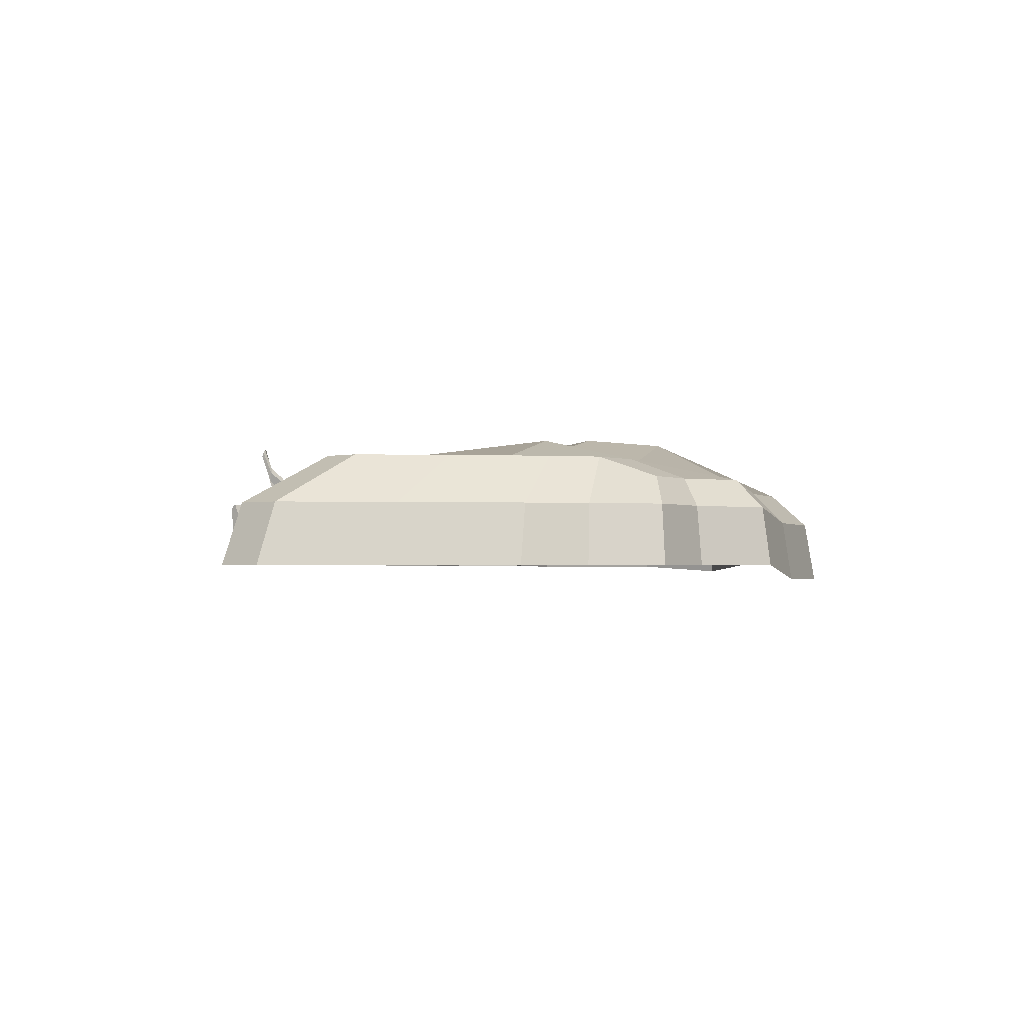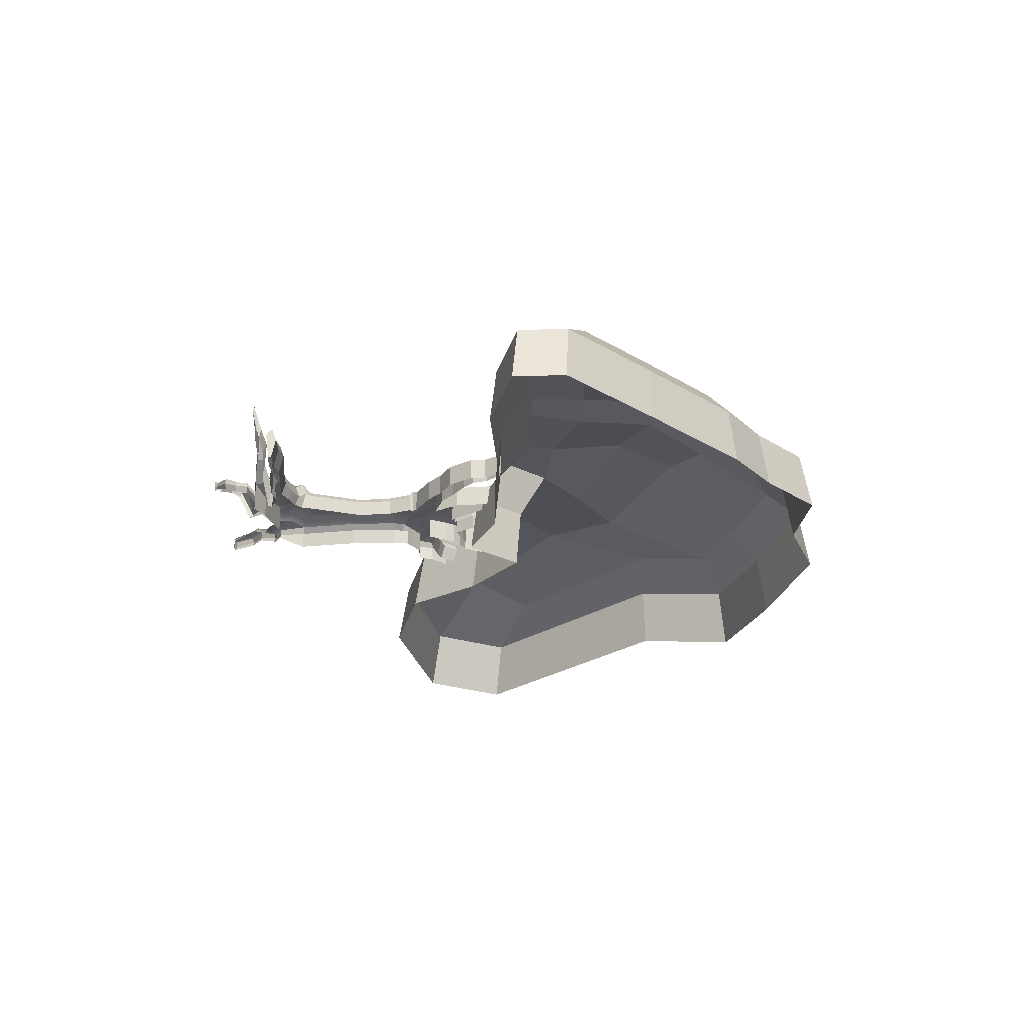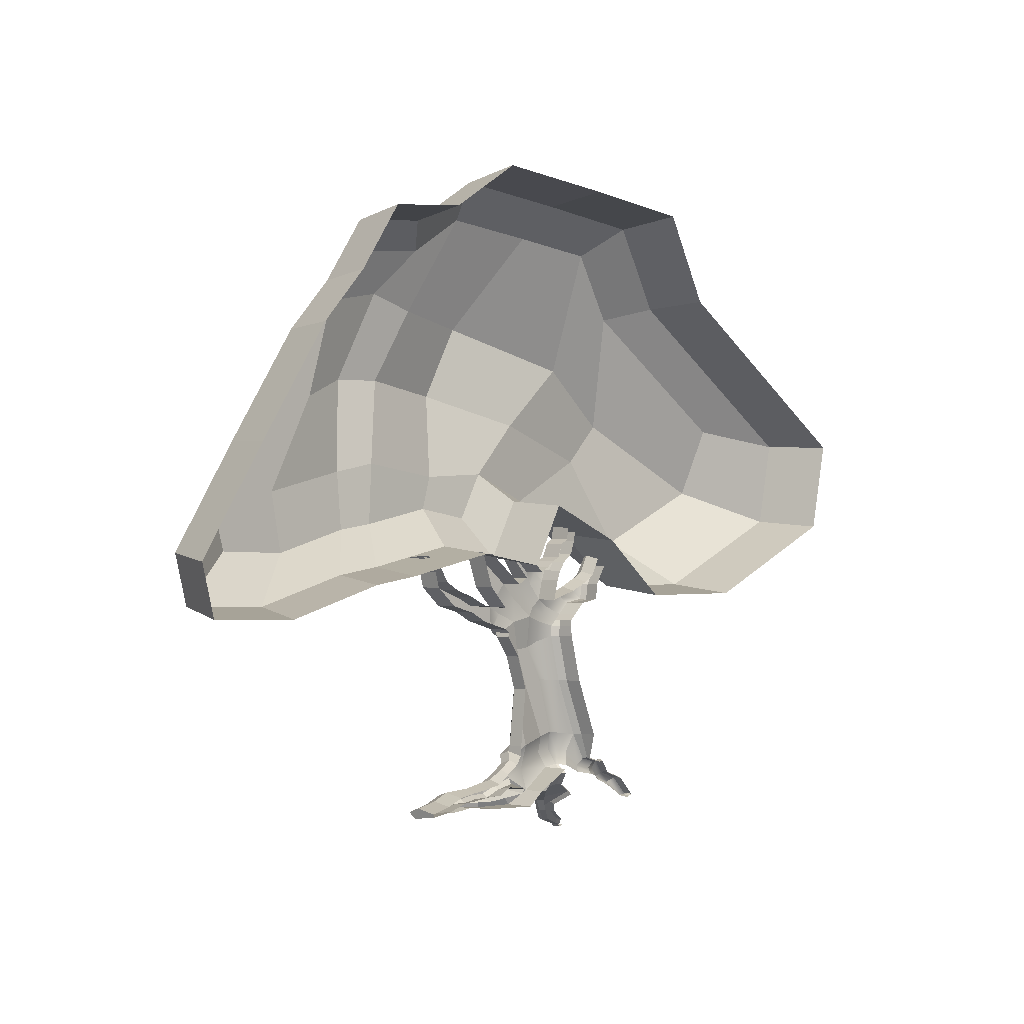
<metadata>
{"format":"obj","ext":"obj","renderer":"f3d","projection":"perspective","resolution":1024,"background":"white","views":[{"elev":-1.8,"azim":116.4,"up":"+Z"},{"elev":-24.0,"azim":77.6,"up":"+Z"},{"elev":-0.9,"azim":132.5,"up":"+Y"}]}
</metadata>
<code>
g default
v -59.74 0.927 2.498
v -59.64 1.628 2.318
v -60.64 0.9184 2.251
v -60.59 0.4931 2.399
v -59.81 0.1478 2.399
v -59.51 0.6855 2.498
v -58.9 0.4149 2.399
v -59.23 0.1471 2.399
v -58.51 0.5769 2.399
v -58.8 0.8943 2.395
v -59.27 1.272 2.439
v -59.29 2.011 2.211
v -58.11 0.5527 2.436
v -58.22 1.059 2.573
v -58.42 1.489 2.536
v -58.72 2.066 2.211
v -57.58 0.6188 2.399
v -57.69 1.125 2.482
v -57.89 1.555 2.399
v -58.19 2.132 2.281
v -57.84 1.906 2.281
v -57.6 1.637 2.399
v -57.42 1.118 2.521
v -57.34 0.5651 2.438
v -58.02 0.3532 2.399
v -57.56 0.2569 2.399
v -57.33 0.2215 2.399
v -56.86 0.08562 2.399
v -56.79 0.4378 2.399
v -56.44 0.09538 2.399
v -56.38 0.3263 2.399
v -57.08 0.9987 2.399
v -56.69 0.8136 2.399
v -57.25 1.568 2.399
v -57.03 1.329 2.399
v -57.46 1.868 2.281
v -58.36 0.298 2.399
v -59.92 1.709 2.145
v -61.16 0.8266 2.061
v -61.1 0.2977 2.098
v -60.12 -0.1318 2.098
v -59.41 -0.1326 2.098
v -59 0.2004 2.098
v -58.51 0.4019 2.098
v -59.48 2.186 2.011
v -58.77 2.253 2.011
v -58.12 2.336 2.098
v -57.67 2.055 2.098
v -57.9 0.1237 2.098
v -57.33 0.003918 2.098
v -57.05 -0.04014 2.098
v -56.46 -0.2091 2.098
v -55.93 -0.197 2.098
v -55.86 0.09026 2.098
v -56.25 0.6963 2.098
v -56.67 1.337 2.098
v -56.95 1.635 2.098
v -57.2 2.007 2.098
v -58.33 0.05498 2.098
v -59.99 1.739 1.773
v -61.28 0.8156 1.686
v -61.21 0.2622 1.724
v -60.2 -0.1872 1.724
v -59.45 -0.1881 1.724
v -59.02 0.1604 1.724
v -58.51 0.3712 1.724
v -59.52 2.238 1.633
v -58.79 2.309 1.633
v -58.1 2.395 1.724
v -57.63 2.101 1.724
v -57.87 0.08011 1.724
v -57.28 -0.04519 1.724
v -56.98 -0.0913 1.724
v -56.37 -0.2681 1.724
v -55.81 -0.2554 1.724
v -55.73 0.04514 1.724
v -56.14 0.6793 1.724
v -56.59 1.35 1.724
v -56.87 1.661 1.724
v -57.14 2.051 1.724
v -58.32 0.00824 1.724
g Leaves BackTree
f 1 2 3 4
f 1 4 5 6
f 8 7 6 5
f 7 9 10 6
f 6 10 11 1
f 11 12 2 1
f 10 9 13 14
f 11 10 14 15
f 12 11 15 16
f 14 13 17 18
f 15 14 18 19
f 16 15 19 20
f 22 21 20 19
f 19 18 23 22
f 18 17 24 23
f 17 13 25 26
f 17 26 27 24
f 27 28 29 24
f 28 30 31 29
f 29 32 23 24
f 32 29 31 33
f 32 34 22 23
f 34 32 33 35
f 21 22 34 36
f 37 25 13 9
f 3 2 38 39
f 4 3 39 40
f 5 4 40 41
f 7 8 42 43
f 8 5 41 42
f 9 7 43 44
f 2 12 45 38
f 12 16 46 45
f 16 20 47 46
f 20 21 48 47
f 26 25 49 50
f 27 26 50 51
f 28 27 51 52
f 30 28 52 53
f 31 30 53 54
f 33 31 54 55
f 35 33 55 56
f 34 35 56 57
f 36 34 57 58
f 21 36 58 48
f 25 37 59 49
f 37 9 44 59
f 39 38 60 61
f 40 39 61 62
f 41 40 62 63
f 43 42 64 65
f 42 41 63 64
f 44 43 65 66
f 38 45 67 60
f 45 46 68 67
f 46 47 69 68
f 47 48 70 69
f 50 49 71 72
f 51 50 72 73
f 52 51 73 74
f 53 52 74 75
f 54 53 75 76
f 55 54 76 77
f 56 55 77 78
f 57 56 78 79
f 58 57 79 80
f 48 58 80 70
f 49 59 81 71
f 59 44 66 81
g default
v -58.68 -0.5087 2.139
v -58.87 -0.4422 2.098
v -58.94 -0.7255 2.098
v -58.8 -0.7128 2.139
v -58.66 -0.3141 2.098
v -58.87 -0.3779 2.098
v -58.95 -0.3046 2.098
v -58.75 -0.2089 2.098
v -58.93 -0.1547 2.098
v -59.02 -0.2344 2.098
v -59.05 -0.1005 2.098
v -59.15 -0.2121 2.098
v -59.16 -0.1132 2.098
v -59.11 -0.05903 2.098
v -59.23 0.01447 2.098
v -58.94 0.225 2.098
v -58.89 0.2502 2.099
v -58.92 0.1575 2.098
v -58.87 0.1676 2.098
v -58.89 0.0784 2.098
v -58.83 0.139 2.098
v -58.84 0.04259 2.098
v -58.79 0.05441 2.102
v -58.8 -0.02769 2.098
v -58.74 0.02956 2.098
v -58.78 -0.08831 2.098
v -58.68 -0.007482 2.098
v -58.63 -0.03611 2.098
v -58.42 -0.1085 2.098
v -58.52 0.06156 2.098
v -58.48 0.1373 2.098
v -58.49 0.2148 2.098
v -58.55 0.2788 2.098
v -59.08 -1.073 2.098
v -58.9 -1.051 2.139
v -59.01 -1.265 2.098
v -58.95 -1.257 2.139
v -59.17 -1.235 2.098
v -59.12 -1.317 2.098
v -59.28 -1.262 2.109
v -59.26 -1.342 2.109
v -59.35 -1.261 2.144
v -59.34 -1.361 2.144
v -59.46 -1.351 2.188
v -59.43 -1.398 2.188
v -59.61 -1.399 2.202
v -59.54 -1.44 2.202
v -59.72 -1.514 2.202
v -59.68 -1.529 2.202
v -58.97 -1.312 2.098
v -58.82 -1.318 2.098
v -58.85 -1.27 2.139
v -58.81 -1.413 2.175
v -59.01 -1.392 2.175
v -59.12 -1.444 2.175
v -59.02 -1.504 2.382
v -59.14 -1.525 2.356
v -59.07 -1.578 2.404
v -59.22 -1.601 2.422
v -59.15 -1.646 2.46
v -59.35 -1.668 2.478
v -59.33 -1.697 2.502
v -59.37 -1.705 2.509
v -59.35 -1.718 2.52
v -58.81 -1.074 2.139
v -58.66 -0.7204 2.139
v -58.59 -0.5189 2.139
v -58.52 -0.3443 2.098
v -58.3 -0.2489 2.098
v -58.17 -0.1211 2.098
v -58.31 -0.02213 2.098
v -58.1 0.09016 2.098
v -58.19 0.07559 2.098
v -58.63 -1.393 2.098
v -58.63 -1.114 2.098
v -58.52 -0.7529 2.098
v -58.55 -1.152 2.098
v -58.48 -1.101 2.098
v -58.47 -1.306 2.098
v -58.4 -1.21 2.098
v -58.45 -0.5503 2.098
v -58.36 -0.4281 2.098
v -58.31 -0.3831 2.098
v -58.11 -0.3284 2.098
v -58.13 -0.2368 2.098
v -58 -0.2722 2.098
v -58.01 -0.1821 2.098
v -57.85 -0.232 2.098
v -57.88 -0.1355 2.098
v -57.72 -0.1194 2.098
v -57.79 -0.08728 2.098
v -57.69 -0.0278 2.098
v -57.74 -0.003679 2.098
v -57.6 0.06048 2.098
v -57.63 0.06545 2.098
v -58.53 -1.477 2.153
v -58.44 -1.384 2.133
v -58.38 -1.491 2.268
v -58.36 -1.447 2.258
v -58.29 -1.488 2.383
v -58.28 -1.448 2.375
v -58.23 -1.515 2.449
v -58.21 -1.498 2.446
v -58.21 -1.544 2.58
v -58.19 -1.543 2.579
v -58.34 -1.343 2.098
v -58.32 -1.264 2.098
v -58.26 -1.386 2.117
v -58.25 -1.32 2.117
v -58.14 -1.389 2.117
v -58.13 -1.339 2.117
v -58.04 -1.401 2.098
v -58.02 -1.355 2.098
v -57.94 -1.408 2.158
v -57.91 -1.373 2.158
v -57.83 -1.447 2.158
v -57.81 -1.417 2.158
v -57.68 -1.467 2.158
v -57.67 -1.448 2.158
v -58.98 -1.261 2.141
v -58.99 -1.062 2.141
v -58.87 -0.7194 2.141
v -58.78 -0.4741 2.141
v -58.77 -0.3473 2.122
v -58.85 -0.2587 2.122
v -58.97 -0.1962 2.122
v -59.1 -0.1586 2.122
v -59.14 -0.08724 2.122
v -59.21 0.03544 2.122
v -59.7 -1.522 2.23
v -59.57 -1.422 2.23
v -59.44 -1.377 2.217
v -59.35 -1.316 2.172
v -59.27 -1.306 2.137
v -59.14 -1.28 2.126
v -59.04 -1.178 2.126
v -58.99 -1.171 2.169
v -58.93 -1.163 2.181
v -58.83 -1.181 2.181
v -58.63 -1.266 2.141
v -58.5 -1.236 2.141
v -58.44 -1.161 2.141
v -58.91 -0.34 2.098
v -58.81 -0.3015 2.122
v -58.71 -0.2597 2.114
v -58.53 -0.07107 2.114
v -58.45 0.03472 2.114
v -58.41 0.1414 2.114
v -58.46 0.2384 2.114
v -58.5 0.304 2.114
v -58.91 0.2456 2.113
v -58.9 0.1632 2.113
v -58.86 0.1125 2.113
v -58.81 0.04492 2.113
v -58.76 0.004494 2.113
v -58.72 -0.04287 2.113
v -58.68 -0.1118 2.113
v -58.61 -0.1537 2.114
v -58.53 -0.1986 2.113
v -58.39 -0.2907 2.113
v -58.33 -0.4028 2.113
v -58.9 -0.4422 2.062
v -58.97 -0.7255 2.062
v -58.9 -0.3779 2.062
v -58.95 -0.3046 2.062
v -58.91 -0.34 2.062
v -58.75 -0.2089 2.062
v -58.93 -0.1309 2.062
v -59.02 -0.2344 2.062
v -59.16 -0.2195 2.062
v -59.05 -0.07665 2.062
v -59.18 -0.1206 2.062
v -59.11 -0.03519 2.062
v -59.24 -0.004773 2.062
v -58.94 0.2183 2.062
v -58.88 0.2471 2.062
v -58.87 0.1676 2.062
v -58.93 0.1575 2.062
v -58.91 0.0784 2.062
v -58.82 0.139 2.062
v -58.84 0.02788 2.062
v -58.79 0.05819 2.062
v -58.8 -0.02769 2.062
v -58.74 0.02956 2.062
v -58.78 -0.08831 2.062
v -58.68 -0.007482 2.062
v -58.63 -0.03611 2.062
v -58.52 0.06156 2.062
v -58.42 -0.1085 2.062
v -58.48 0.1373 2.062
v -58.49 0.2148 2.062
v -58.55 0.2788 2.062
v -59.12 -1.073 2.062
v -59.17 -1.225 2.062
v -59.28 -1.252 2.073
v -59.35 -1.252 2.107
v -59.46 -1.342 2.152
v -59.61 -1.39 2.165
v -59.68 -1.529 2.182
v -59.72 -1.505 2.165
v -59.7 -1.522 2.194
v -58.82 -1.318 2.062
v -58.85 -1.27 2.102
v -58.8 -1.419 2.138
v -58.97 -1.312 2.062
v -59.01 -1.392 2.138
v -59.01 -1.504 2.346
v -59.12 -1.466 2.149
v -59.14 -1.545 2.32
v -59.05 -1.578 2.367
v -59.22 -1.601 2.386
v -59.15 -1.656 2.424
v -59.35 -1.668 2.441
v -59.33 -1.706 2.466
v -59.37 -1.705 2.472
v -59.35 -1.721 2.483
v -58.3 -0.2489 2.062
v -58.17 -0.1211 2.062
v -58.31 -0.02213 2.062
v -58.1 0.09016 2.062
v -58.19 0.07559 2.062
v -58.63 -1.393 2.062
v -58.44 -1.101 2.062
v -58.48 -0.7529 2.062
v -58.4 -1.186 2.03
v -58.44 -1.136 2.072
v -58.41 -0.5503 2.062
v -58.32 -0.4281 2.062
v -58.33 -0.4028 2.076
v -58.31 -0.3831 2.062
v -58.11 -0.3284 2.062
v -58.13 -0.2368 2.062
v -58.01 -0.1821 2.062
v -58 -0.2722 2.062
v -57.88 -0.1355 2.062
v -57.85 -0.232 2.062
v -57.79 -0.08728 2.062
v -57.72 -0.1194 2.062
v -57.69 -0.0278 2.062
v -57.74 -0.003679 2.062
v -57.6 0.06048 2.062
v -57.63 0.06545 2.062
v -58.53 -1.477 2.116
v -58.43 -1.372 2.096
v -58.45 -1.339 2.062
v -58.35 -1.436 2.222
v -58.38 -1.491 2.231
v -58.29 -1.488 2.347
v -58.27 -1.436 2.338
v -58.23 -1.515 2.413
v -58.19 -1.486 2.409
v -58.21 -1.544 2.543
v -58.17 -1.543 2.562
v -58.32 -1.239 2.03
v -58.34 -1.363 2.062
v -58.25 -1.295 2.049
v -58.26 -1.406 2.081
v -58.14 -1.409 2.081
v -58.13 -1.314 2.049
v -58.02 -1.33 2.03
v -58.04 -1.421 2.062
v -57.91 -1.348 2.089
v -57.94 -1.428 2.121
v -57.81 -1.392 2.089
v -57.83 -1.467 2.121
v -57.68 -1.487 2.121
v -57.67 -1.423 2.089
v -58.91 -0.4422 1.966
v -58.99 -0.7255 1.966
v -58.9 -0.3779 1.966
v -58.95 -0.3046 1.966
v -58.91 -0.34 1.966
v -58.75 -0.2089 1.966
v -58.93 -0.1547 1.966
v -59.02 -0.2344 1.966
v -59.15 -0.2121 1.966
v -59.05 -0.1005 1.966
v -59.16 -0.1132 1.966
v -59.11 -0.05903 1.966
v -59.23 -0.000765 1.966
v -58.94 0.2125 1.966
v -58.88 0.2386 1.966
v -58.87 0.1676 1.966
v -58.93 0.1575 1.966
v -58.91 0.0784 1.966
v -58.82 0.139 1.966
v -58.84 0.02788 1.966
v -58.79 0.05819 1.966
v -58.8 -0.02769 1.966
v -58.74 0.02956 1.966
v -58.78 -0.08831 1.966
v -58.68 -0.007482 1.966
v -58.63 -0.03611 1.966
v -58.52 0.06156 1.966
v -58.42 -0.1085 1.966
v -58.48 0.1373 1.966
v -58.49 0.2148 1.966
v -58.55 0.2788 1.966
v -59.13 -1.073 1.966
v -59.17 -1.235 2.038
v -59.28 -1.262 2.049
v -59.35 -1.261 2.084
v -59.46 -1.351 2.129
v -59.61 -1.399 2.142
v -59.68 -1.529 2.144
v -59.72 -1.514 2.142
v -59.7 -1.522 2.148
v -58.82 -1.318 2.034
v -58.85 -1.27 1.966
v -58.81 -1.413 2.095
v -59.02 -1.504 2.305
v -59.07 -1.578 2.326
v -59.15 -1.646 2.383
v -59.33 -1.697 2.45
v -59.37 -1.705 2.445
v -59.35 -1.718 2.456
v -58.3 -0.2489 1.966
v -58.17 -0.1211 1.966
v -58.31 -0.02213 1.966
v -58.1 0.09016 1.966
v -58.19 0.07559 1.966
v -58.63 -1.393 1.967
v -58.44 -1.101 1.966
v -58.48 -0.7529 1.966
v -58.4 -1.21 1.966
v -58.44 -1.161 1.966
v -58.41 -0.5503 1.966
v -58.32 -0.4281 1.966
v -58.33 -0.4028 1.966
v -58.31 -0.3831 1.966
v -58.11 -0.3284 1.966
v -58.13 -0.2368 1.966
v -58.01 -0.1821 1.966
v -58 -0.2722 1.966
v -57.88 -0.1355 1.966
v -57.85 -0.232 1.966
v -57.79 -0.08728 1.966
v -57.72 -0.1194 1.966
v -57.69 -0.0278 1.966
v -57.74 -0.003679 1.966
v -57.6 0.06048 1.966
v -57.63 0.06545 1.966
v -58.53 -1.477 1.967
v -58.46 -1.389 1.967
v -58.47 -1.362 1.967
v -58.37 -1.446 2.147
v -58.38 -1.491 2.135
v -58.29 -1.488 2.251
v -58.28 -1.46 2.277
v -58.23 -1.515 2.317
v -58.2 -1.498 2.348
v -58.2 -1.532 2.447
v -58.17 -1.555 2.534
v -58.32 -1.264 1.966
v -58.34 -1.343 1.966
v -58.25 -1.32 1.966
v -58.26 -1.386 1.967
v -58.14 -1.389 1.967
v -58.13 -1.339 1.966
v -58.02 -1.355 1.967
v -58.04 -1.401 1.967
v -57.91 -1.373 1.967
v -57.94 -1.408 1.967
v -57.81 -1.417 1.967
v -57.83 -1.447 1.967
v -57.68 -1.467 1.967
v -57.67 -1.448 1.967
v -59.18 0.05292 2.098
v -59.16 0.06448 2.062
v -59.17 0.04508 1.966
v -58.52 0.3996 2.114
v -58.57 0.38 2.098
v -58.57 0.3776 2.062
v -58.57 0.3676 1.966
v -58.45 0.03472 2.024
v -58.41 0.1414 2.024
v -58.46 0.2384 2.024
v -58.5 0.304 2.024
v -58.52 0.3996 2.024
v -58.53 -0.07107 2.002
v -58.42 -0.1085 1.966
g BackTree Tree
f 203 204 83 84
f 83 204 205 87
f 224 225 206 88
f 206 207 91 88
f 93 91 207 208
f 208 209 94 93
f 209 210 96 94
f 100 98 232 233
f 100 233 234 102
f 234 235 104 102
f 235 236 106 104
f 236 237 108 106
f 108 237 238 109
f 238 239 227 109
f 111 109 227 228
f 228 229 112 111
f 113 112 229 230
f 230 231 114 113
f 202 203 84 115
f 217 218 202 115
f 216 217 115 119
f 119 121 215 216
f 121 123 214 215
f 213 214 123 125
f 125 127 212 213
f 211 212 127 129
f 133 118 131 132
f 135 134 132 131
f 137 134 135 136
f 136 138 139 137
f 138 140 141 139
f 140 142 143 141
f 142 144 145 143
f 116 219 220 146
f 85 116 146 147
f 82 85 147 148
f 86 82 148 149
f 240 241 150 110
f 110 150 151 152
f 152 151 153 154
f 146 220 221 156
f 147 146 156 157
f 157 156 158 159
f 221 222 158 156
f 158 222 223 159
f 148 147 157 162
f 149 148 162 163
f 164 150 241 242
f 164 165 166 150
f 168 166 165 167
f 170 168 167 169
f 172 170 169 171
f 171 173 174 172
f 173 175 176 174
f 155 177 178 160
f 180 178 177 179
f 179 181 182 180
f 181 183 184 182
f 183 185 186 184
f 188 161 160 187
f 190 188 187 189
f 189 191 192 190
f 194 192 191 193
f 196 194 193 195
f 198 196 195 197
f 197 199 200 198
f 218 219 116 202
f 116 85 203 202
f 82 204 203 85
f 205 204 82 86
f 89 206 225 226
f 89 90 207 206
f 208 207 90 92
f 95 209 208 92
f 130 128 212 211
f 213 212 128 126
f 126 124 214 213
f 215 214 124 122
f 216 215 122 120
f 120 117 217 216
f 201 218 217 117
f 118 219 218 201
f 220 219 118 133
f 221 220 133 155
f 160 222 221 155
f 223 222 160 161
f 205 225 224 87
f 226 225 205 86
f 239 240 110 227
f 233 232 97 99
f 234 233 99 101
f 101 103 235 234
f 103 105 236 235
f 105 107 237 236
f 238 237 107 89
f 226 239 238 89
f 86 240 239 226
f 149 241 240 86
f 242 241 149 163
f 84 83 243 244
f 83 87 245 243
f 224 88 246 247
f 90 89 248 249
f 88 91 250 246
f 91 93 251 250
f 92 90 249 252
f 93 94 253 251
f 95 92 252 254
f 94 96 255 253
f 257 98 100 258 364 363
f 99 97 256 259
f 101 99 259 260
f 258 100 102 261 367 364
f 103 101 260 262
f 261 102 104 263 369 367
f 105 103 262 264
f 263 104 106 265 371 369
f 107 105 264 266
f 265 106 108 267 373 371
f 89 107 266 248
f 267 108 109 268 374 373
f 268 109 111 269 375 374
f 269 111 112 271 377 375
f 271 112 113 272 378 377
f 272 113 114 273 379 378
f 115 84 244 274
f 119 115 274 275
f 121 119 275 276
f 123 121 276 277
f 125 123 277 278
f 127 125 278 279
f 129 127 279 281
f 211 129 281 282
f 133 132 283 284
f 132 134 285 283
f 135 131 286 287
f 134 137 288 285
f 136 135 287 289
f 138 136 289 290
f 137 139 291 288
f 140 138 290 292
f 139 141 293 291
f 142 140 292 294
f 141 143 295 293
f 144 142 294 296
f 145 144 296 297
f 143 145 297 295
f 151 150 298 299
f 270 110 152 300 400 462
f 153 151 299 301
f 300 152 154 302 402 400
f 155 133 284 303
f 157 159 304 305
f 223 161 306 307
f 162 157 305 308
f 163 162 308 309
f 242 163 309 310
f 165 164 311 312
f 150 166 313 298
f 166 168 314 313
f 167 165 312 315
f 168 170 316 314
f 169 167 315 317
f 170 172 318 316
f 171 169 317 319
f 173 171 319 320
f 172 174 321 318
f 175 173 320 322
f 174 176 323 321
f 177 155 303 324
f 160 178 325 326
f 178 180 327 325
f 179 177 324 328
f 181 179 328 329
f 180 182 330 327
f 183 181 329 331
f 182 184 332 330
f 185 183 331 333
f 186 185 333 334
f 184 186 334 332
f 161 188 335 306
f 187 160 326 336
f 188 190 337 335
f 189 187 336 338
f 191 189 338 339
f 190 192 340 337
f 192 194 341 340
f 193 191 339 342
f 194 196 343 341
f 195 193 342 344
f 196 198 345 343
f 197 195 344 346
f 199 197 346 347
f 200 199 347 348
f 198 200 348 345
f 130 211 282 280
f 159 223 307 304
f 87 224 247 245
f 164 242 310 311
f 244 243 349 350
f 243 245 351 349
f 247 246 352 353
f 249 248 354 355
f 246 250 356 352
f 250 251 357 356
f 252 249 355 358
f 251 253 359 357
f 254 252 358 360
f 253 255 361 359
f 259 256 362 365
f 260 259 365 366
f 262 260 366 368
f 264 262 368 370
f 266 264 370 372
f 248 266 372 354
f 274 244 350 380
f 275 274 380 381
f 276 275 381 382
f 277 276 382 383
f 278 277 383 384
f 279 278 384 385
f 281 279 385 387
f 282 281 387 388
f 284 283 389 390
f 283 285 391 389
f 285 288 392 391
f 288 291 393 392
f 291 293 394 393
f 293 295 395 394
f 297 296 396 397
f 295 297 397 395
f 299 298 398 399
f 301 299 399 401
f 303 284 390 403
f 305 304 404 405
f 307 306 406 407
f 308 305 405 408
f 309 308 408 409
f 310 309 409 410
f 312 311 411 412
f 298 313 413 398
f 313 314 414 413
f 315 312 412 415
f 314 316 416 414
f 317 315 415 417
f 316 318 418 416
f 319 317 417 419
f 320 319 419 420
f 318 321 421 418
f 322 320 420 422
f 321 323 423 421
f 324 303 403 424
f 326 325 425 426
f 325 327 427 425
f 328 324 424 428
f 329 328 428 429
f 327 330 430 427
f 331 329 429 431
f 330 332 432 430
f 333 331 431 433
f 334 333 433 434
f 332 334 434 432
f 306 335 435 406
f 336 326 426 436
f 335 337 437 435
f 338 336 436 438
f 339 338 438 439
f 337 340 440 437
f 340 341 441 440
f 342 339 439 442
f 341 343 443 441
f 344 342 442 444
f 343 345 445 443
f 346 344 444 446
f 347 346 446 447
f 348 347 447 448
f 345 348 448 445
f 280 282 388 386
f 304 307 407 404
f 245 247 353 351
f 311 310 410 411
f 209 95 449 210
f 95 254 450 449
f 254 360 451 450
f 114 231 452 453
f 454 455 379 273 114 453
f 229 228 456 457
f 230 229 457 458
f 231 230 458 459
f 452 231 459 460
f 227 110 376 461
f 228 227 461 456
f 118 201 286 131

</code>
